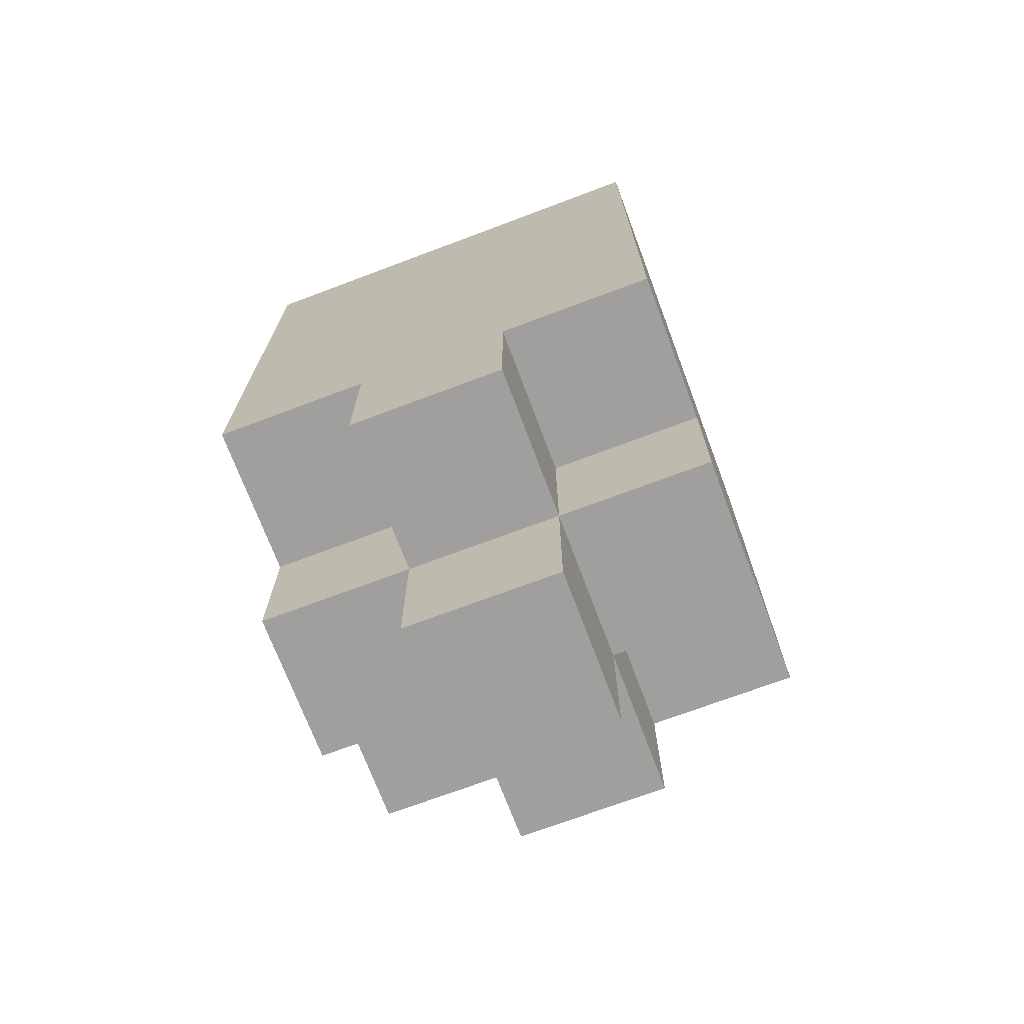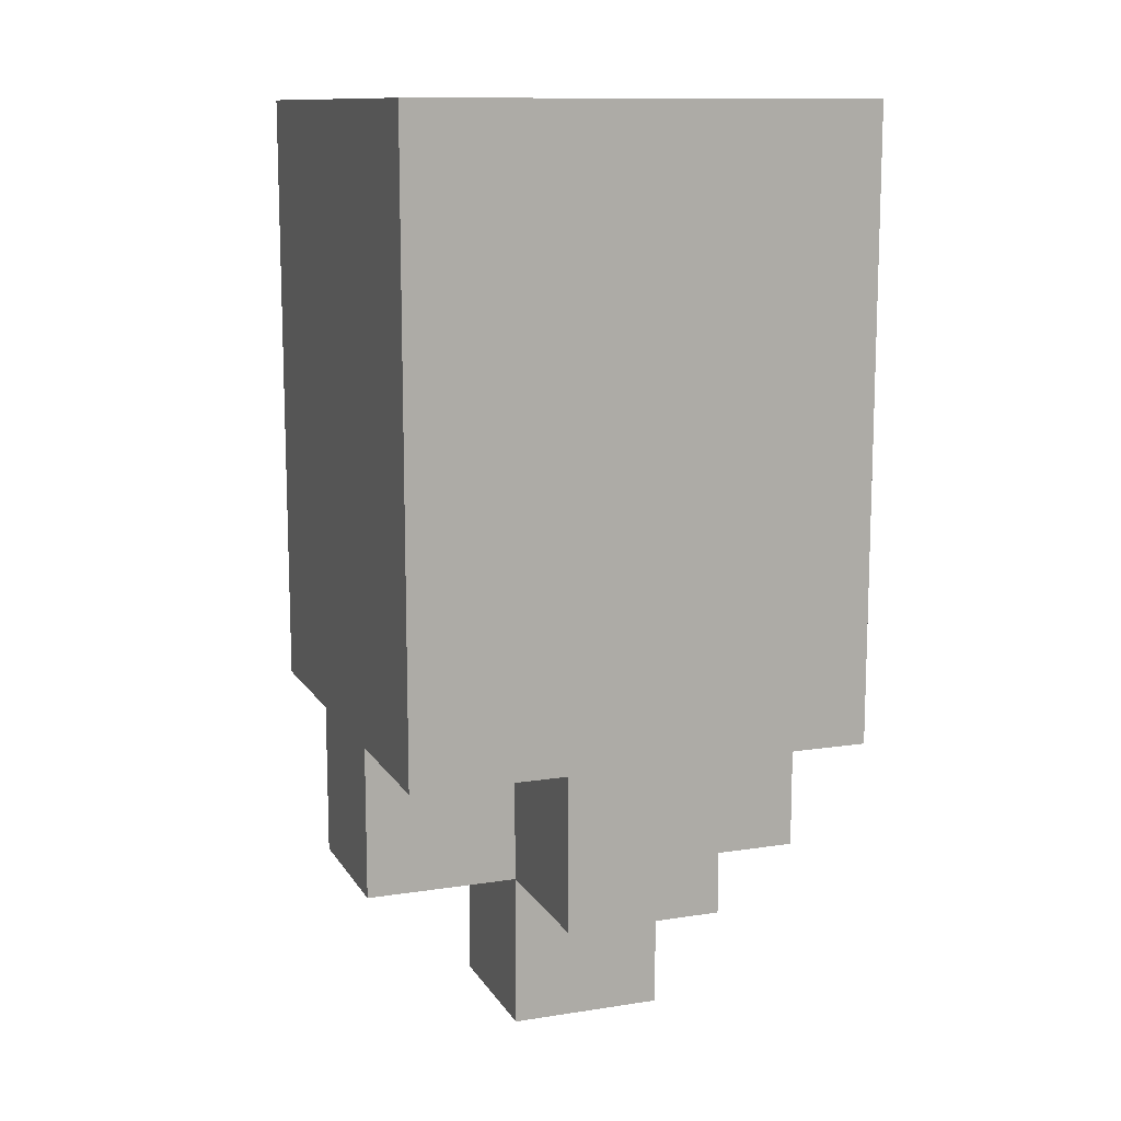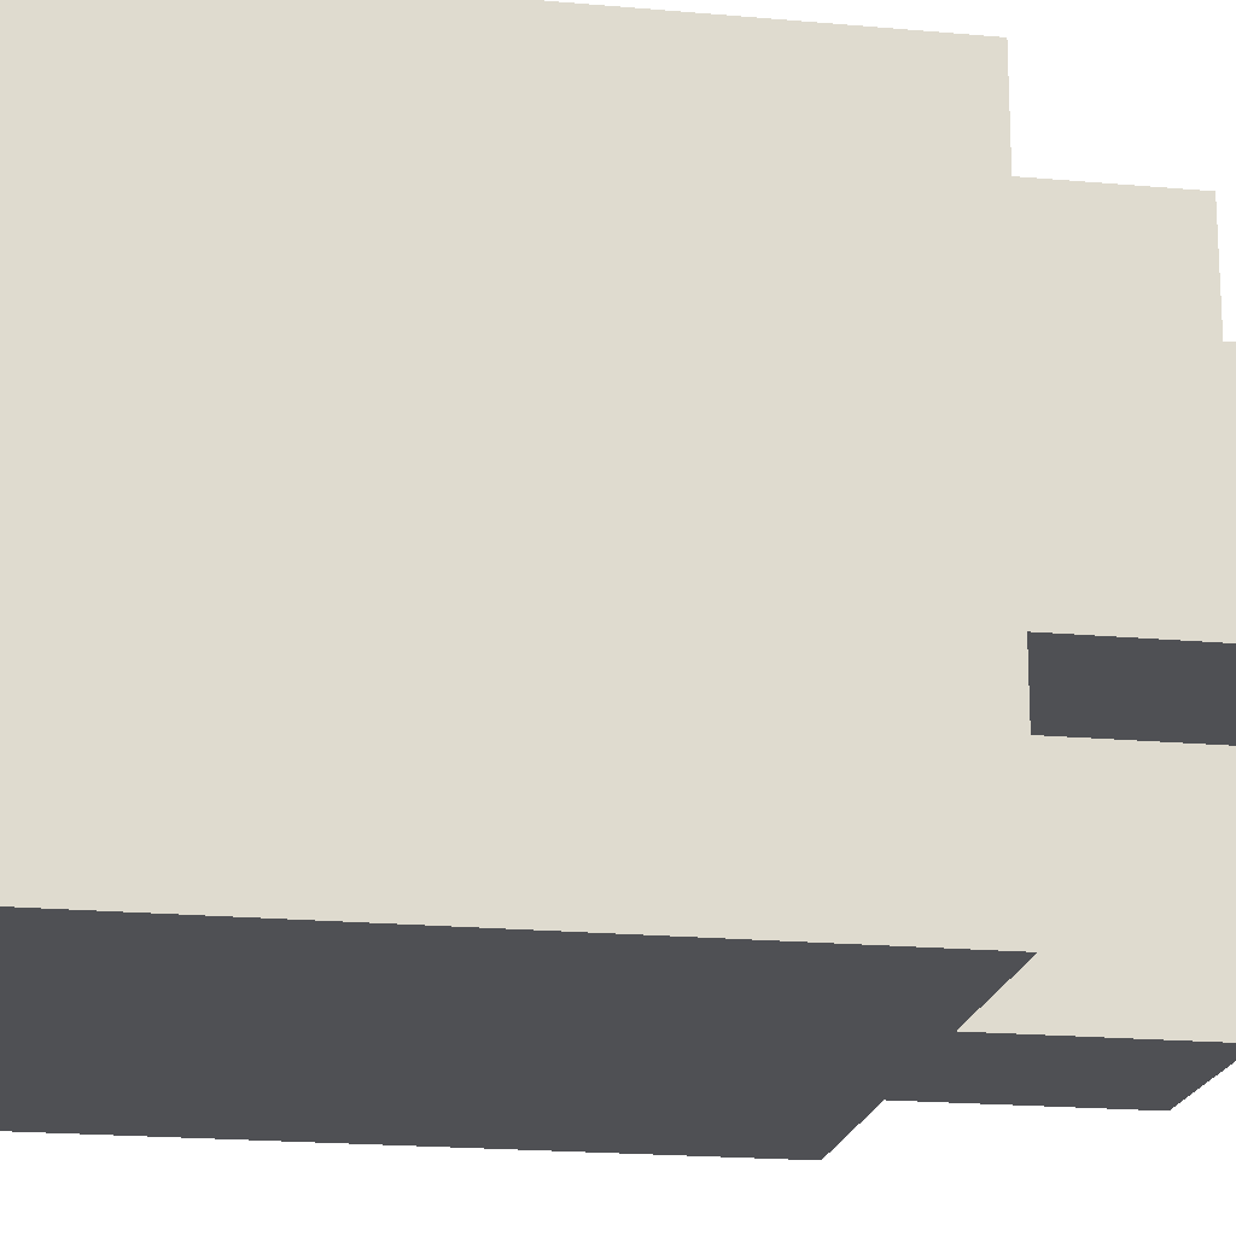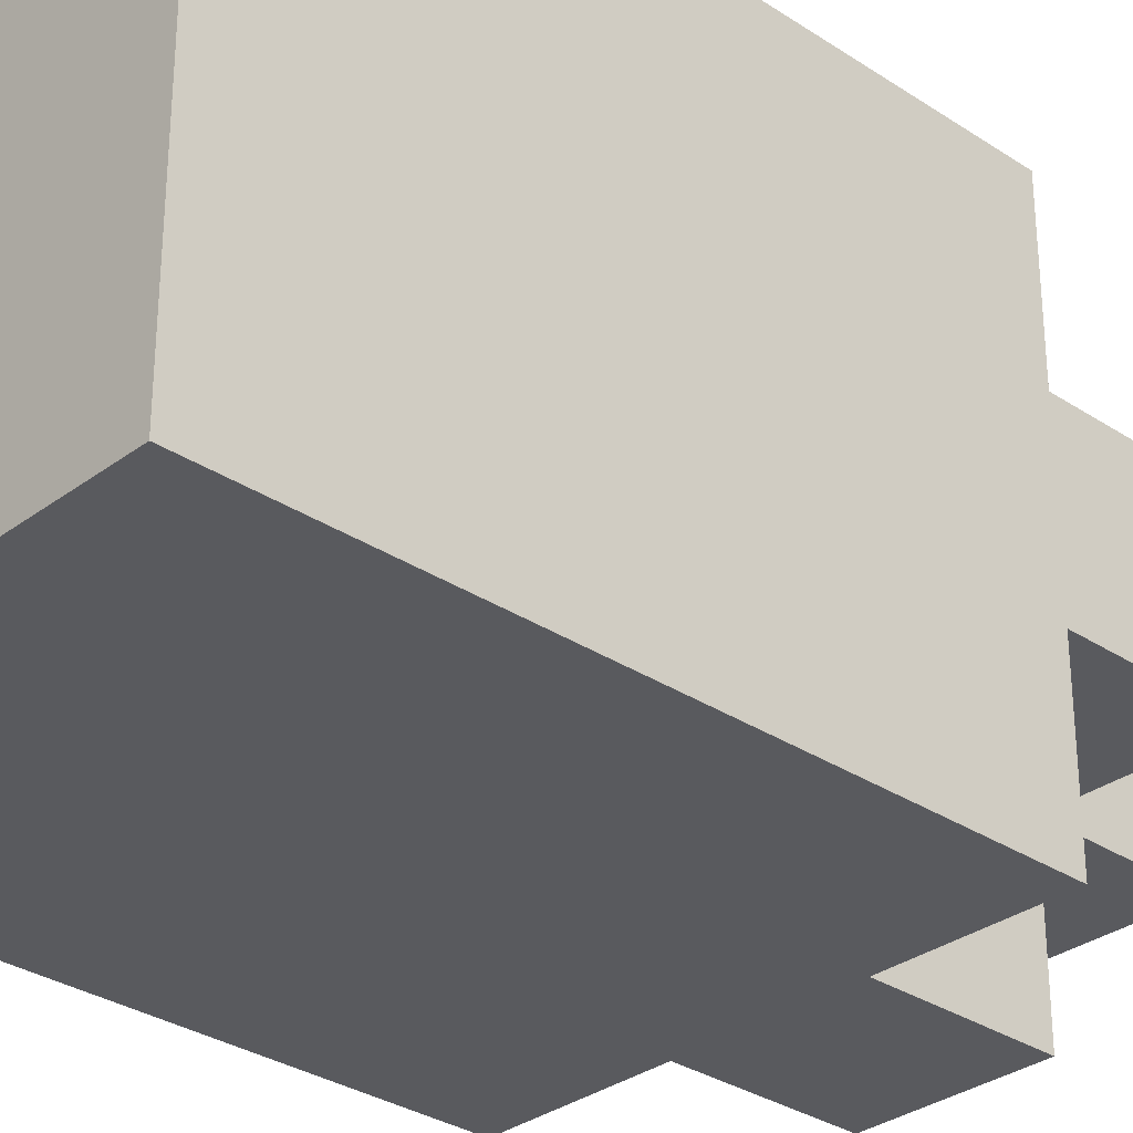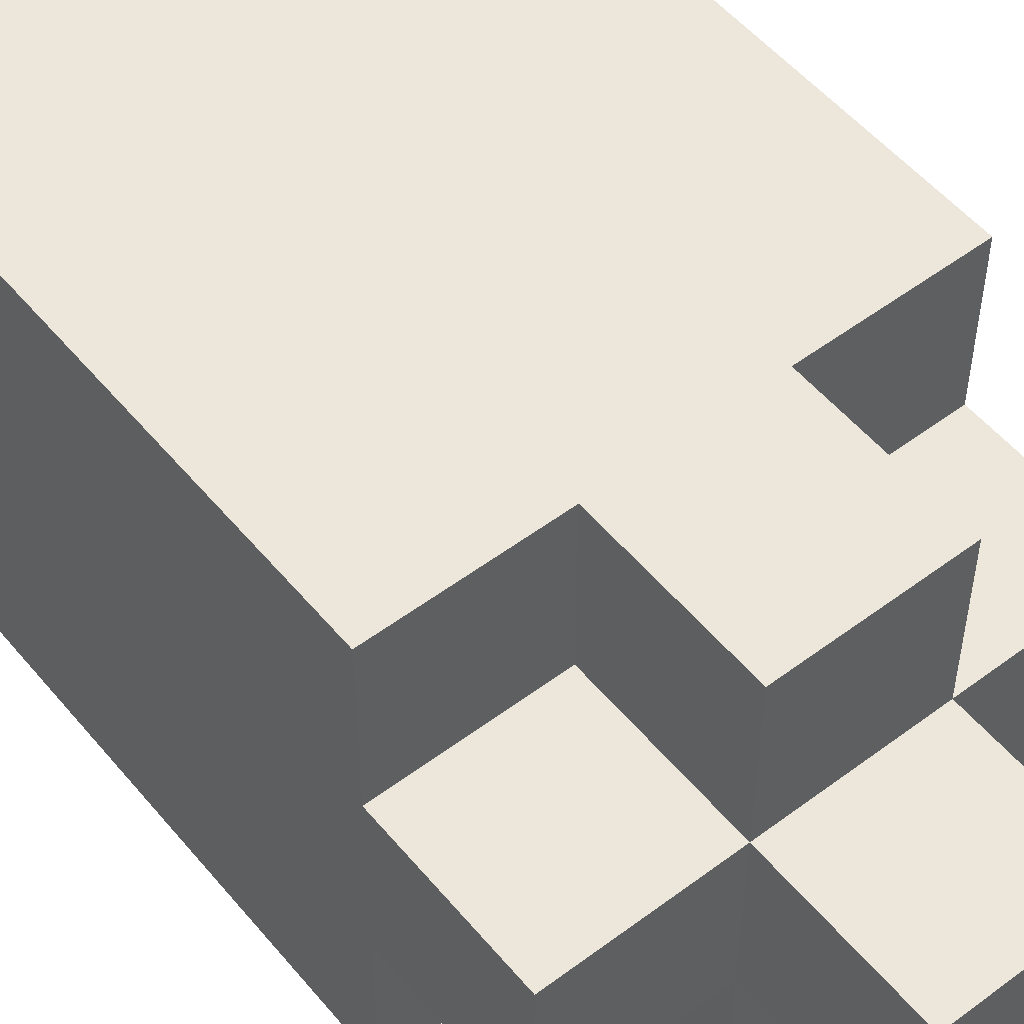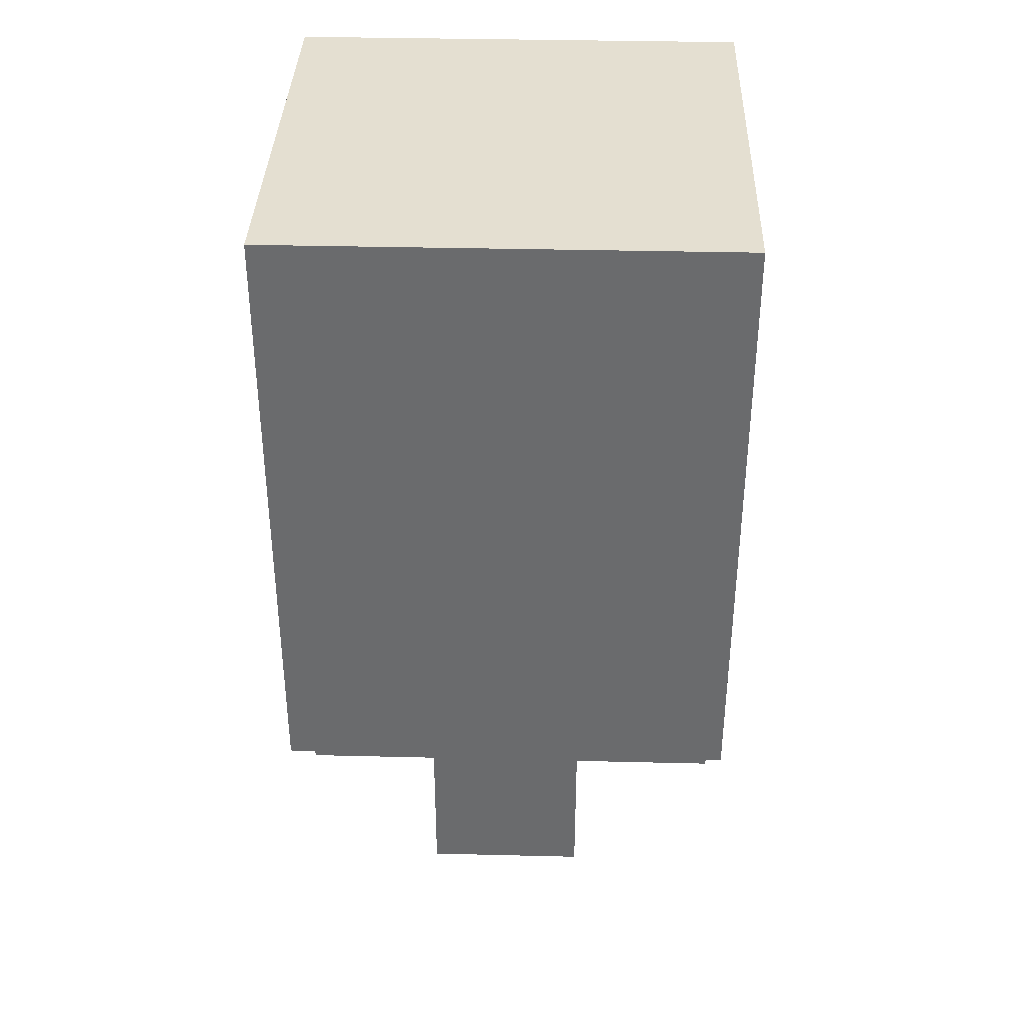
<metadata>
{"format":"obj","ext":"obj","renderer":"f3d","projection":"perspective","resolution":1024,"background":"white","views":[{"elev":-71.5,"azim":-69.4,"up":"+Z"},{"elev":11.9,"azim":-20.2,"up":"+Z"},{"elev":-19.2,"azim":80.3,"up":"+Y"},{"elev":-31.2,"azim":46.7,"up":"+Y"},{"elev":53.0,"azim":141.3,"up":"+Y"},{"elev":36.6,"azim":-178.2,"up":"+Z"}]}
</metadata>
<code>
o Bottle_Blue-4
v 0.03 0.03 0.08069
v -0.03 0.03 0.08069
v 0.03 0.03 0.02069
v -0.03 0.03 0.02069
v 0.03 0.03 0.000691
v 0.01 0.03 0.000691
v -0.01 0.03 0.000691
v -0.03 0.03 0.000691
v 0.01 0.03 -0.01931
v -0.01 0.03 -0.01931
v 0.03 0.01 0.000691
v 0.01 0.01 0.000691
v -0.01 0.01 0.000691
v -0.03 0.01 0.000691
v 0.03 0.01 -0.01931
v 0.01 0.01 -0.01931
v -0.01 0.01 -0.01931
v -0.03 0.01 -0.01931
v 0.01 0.01 -0.03931
v -0.01 0.01 -0.03931
v 0.03 -0.01 0.000691
v 0.01 -0.01 0.000691
v -0.01 -0.01 0.000691
v -0.03 -0.01 0.000691
v 0.03 -0.01 -0.01931
v 0.01 -0.01 -0.01931
v -0.01 -0.01 -0.01931
v -0.03 -0.01 -0.01931
v 0.01 -0.01 -0.03931
v -0.01 -0.01 -0.03931
v 0.03 -0.03 0.08069
v -0.03 -0.03 0.08069
v 0.03 -0.03 0.02069
v -0.03 -0.03 0.02069
v 0.03 -0.03 0.000691
v 0.01 -0.03 0.000691
v -0.01 -0.03 0.000691
v -0.03 -0.03 0.000691
v 0.01 -0.03 -0.01931
v -0.01 -0.03 -0.01931
v 0.03 0.03 0.08069
v 0.03 0.03 0.02069
v 0.03 0.03 0.000691
v 0.03 0.01 0.000691
v 0.03 0.01 -0.01931
v 0.03 -0.01 0.000691
v 0.03 -0.01 -0.01931
v 0.03 -0.03 0.08069
v 0.03 -0.03 0.02069
v 0.03 -0.03 0.000691
v 0.01 0.03 0.000691
v 0.01 0.03 -0.01931
v 0.01 0.01 0.000691
v 0.01 0.01 -0.01931
v 0.01 0.01 -0.03931
v 0.01 -0.01 0.000691
v 0.01 -0.01 -0.01931
v 0.01 -0.01 -0.03931
v 0.01 -0.03 0.000691
v 0.01 -0.03 -0.01931
v -0.01 0.03 0.000691
v -0.01 0.03 -0.01931
v -0.01 0.01 0.000691
v -0.01 0.01 -0.01931
v -0.01 0.01 -0.03931
v -0.01 -0.01 0.000691
v -0.01 -0.01 -0.01931
v -0.01 -0.01 -0.03931
v -0.01 -0.03 0.000691
v -0.01 -0.03 -0.01931
v -0.03 0.03 0.08069
v -0.03 0.03 0.02069
v -0.03 0.03 0.000691
v -0.03 0.01 0.000691
v -0.03 0.01 -0.01931
v -0.03 -0.01 0.000691
v -0.03 -0.01 -0.01931
v -0.03 -0.03 0.08069
v -0.03 -0.03 0.02069
v -0.03 -0.03 0.000691
v 0.03 0.03 0.08069
v 0.03 -0.03 0.08069
v -0.03 0.03 0.08069
v -0.03 -0.03 0.08069
v 0.03 0.03 0.000691
v 0.03 0.01 0.000691
v 0.03 -0.01 0.000691
v 0.03 -0.03 0.000691
v 0.01 0.03 0.000691
v 0.01 0.01 0.000691
v 0.01 -0.01 0.000691
v 0.01 -0.03 0.000691
v -0.01 0.03 0.000691
v -0.01 0.01 0.000691
v -0.01 -0.01 0.000691
v -0.01 -0.03 0.000691
v -0.03 0.03 0.000691
v -0.03 0.01 0.000691
v -0.03 -0.01 0.000691
v -0.03 -0.03 0.000691
v 0.03 0.01 -0.01931
v 0.03 -0.01 -0.01931
v 0.01 0.03 -0.01931
v 0.01 0.01 -0.01931
v 0.01 -0.01 -0.01931
v 0.01 -0.03 -0.01931
v -0.01 0.03 -0.01931
v -0.01 0.01 -0.01931
v -0.01 -0.01 -0.01931
v -0.01 -0.03 -0.01931
v -0.03 0.01 -0.01931
v -0.03 -0.01 -0.01931
v 0.01 0.01 -0.03931
v 0.01 -0.01 -0.03931
v -0.01 0.01 -0.03931
v -0.01 -0.01 -0.03931
f 3 2 1
f 4 2 3
f 5 4 3
f 6 4 5
f 7 4 6
f 8 4 7
f 9 7 6
f 10 7 9
f 15 12 11
f 16 12 15
f 17 14 13
f 18 14 17
f 19 17 16
f 20 17 19
f 21 22 25
f 25 22 26
f 23 24 27
f 27 24 28
f 26 27 29
f 29 27 30
f 31 32 33
f 33 32 34
f 33 34 35
f 35 34 36
f 36 34 37
f 37 34 38
f 36 37 39
f 39 37 40
f 44 43 42
f 46 44 42
f 46 45 44
f 47 45 46
f 48 42 41
f 49 46 42
f 49 42 48
f 50 46 49
f 53 52 51
f 54 52 53
f 57 55 54
f 58 55 57
f 59 57 56
f 60 57 59
f 61 62 63
f 63 62 64
f 64 65 67
f 67 65 68
f 66 67 69
f 69 67 70
f 72 73 74
f 72 74 76
f 74 75 76
f 76 75 77
f 71 72 78
f 72 76 79
f 78 72 79
f 79 76 80
f 83 82 81
f 84 82 83
f 85 86 89
f 89 86 90
f 87 88 91
f 91 88 92
f 93 94 97
f 97 94 98
f 95 96 99
f 99 96 100
f 101 102 104
f 104 102 105
f 103 104 107
f 107 104 108
f 105 106 109
f 109 106 110
f 108 109 111
f 111 109 112
f 113 114 115
f 115 114 116

</code>
